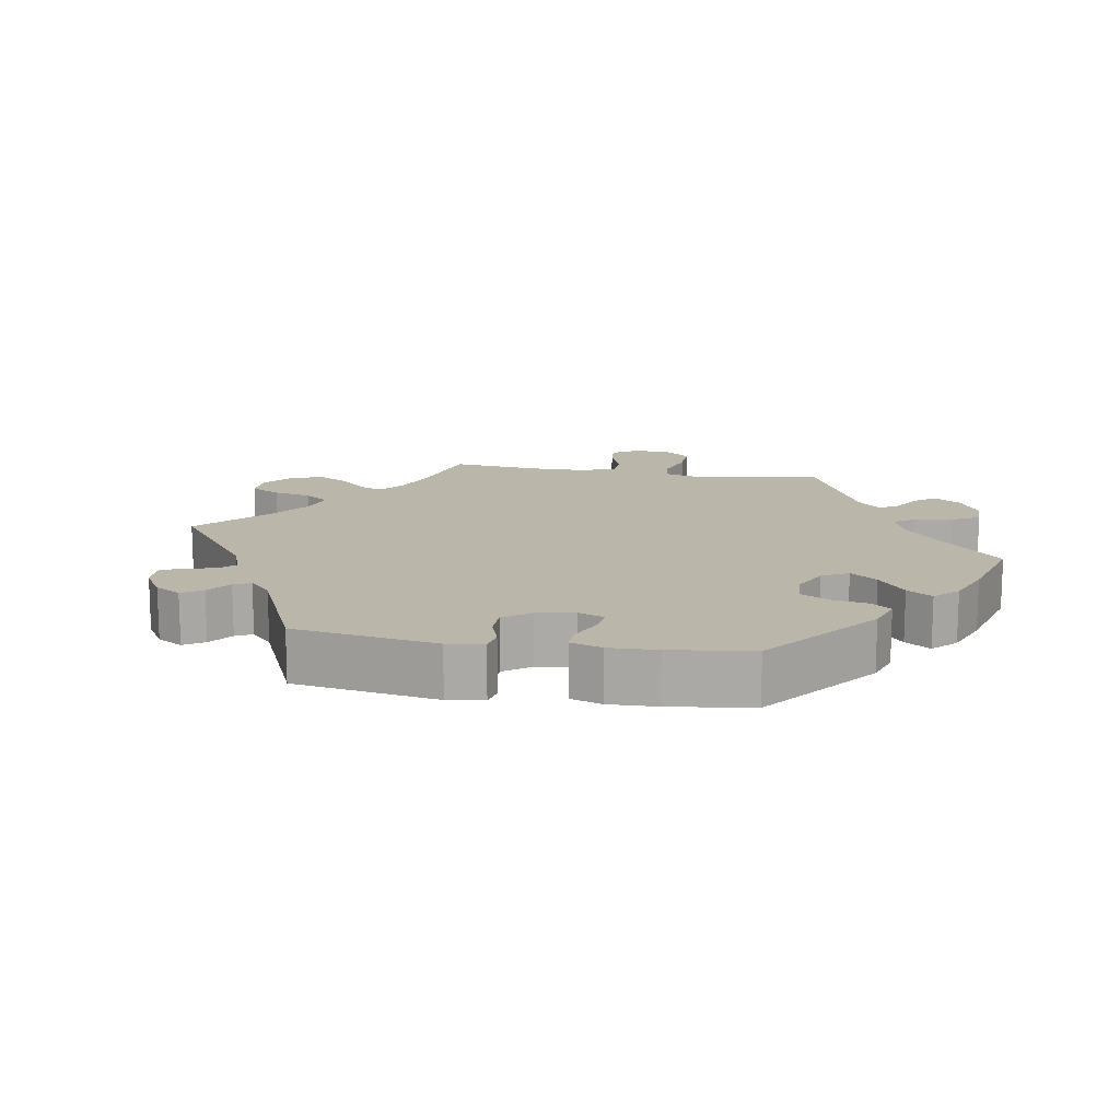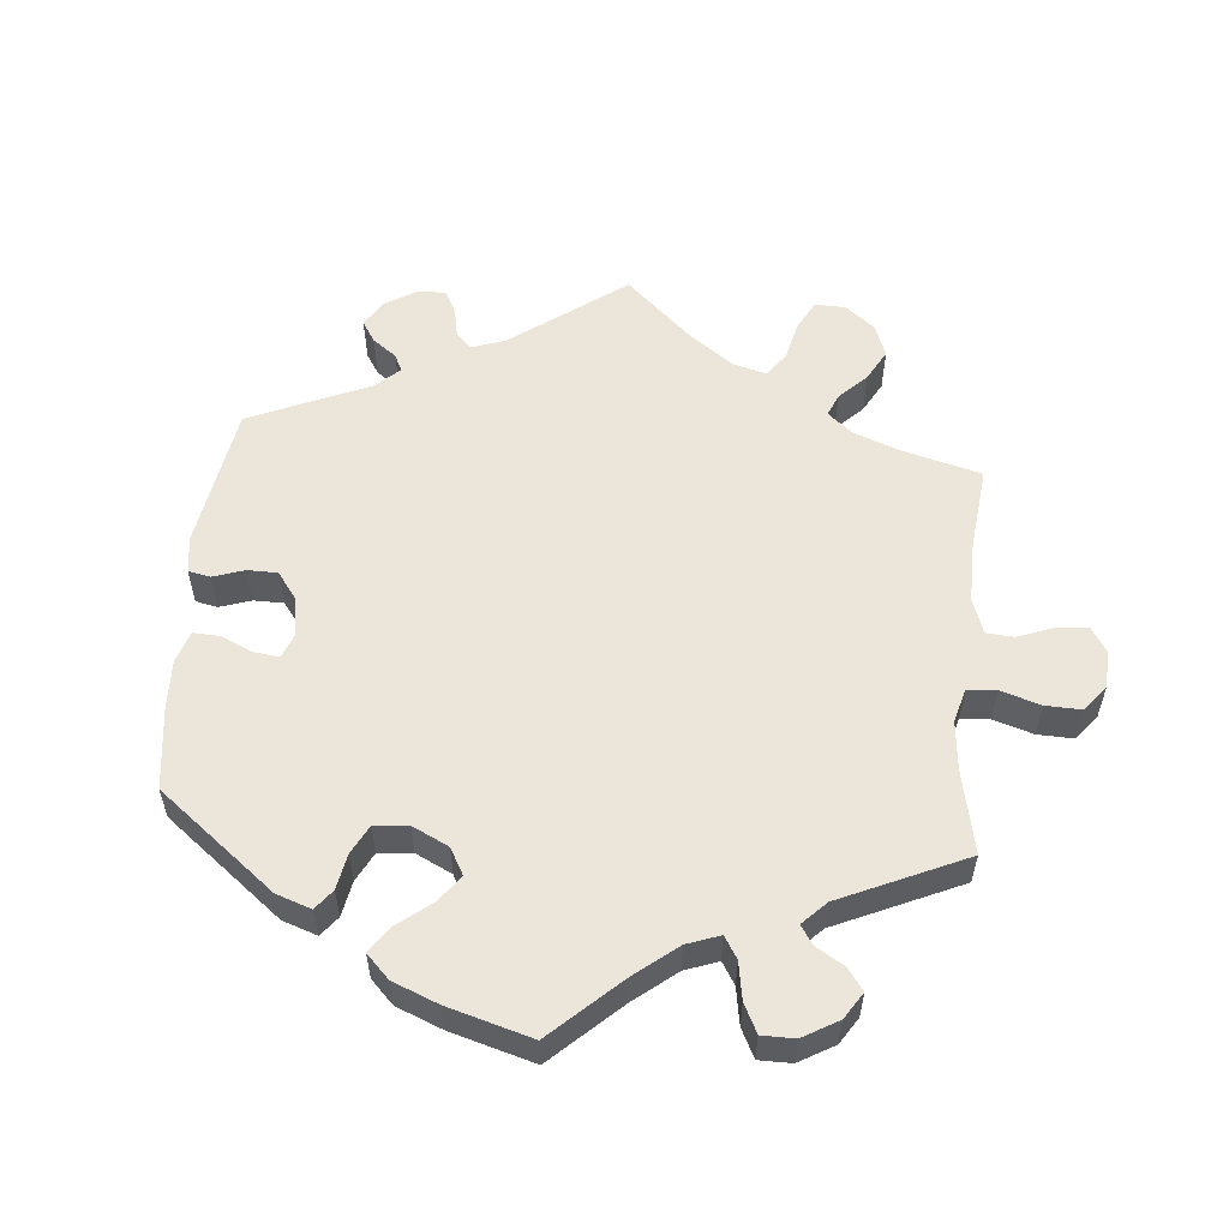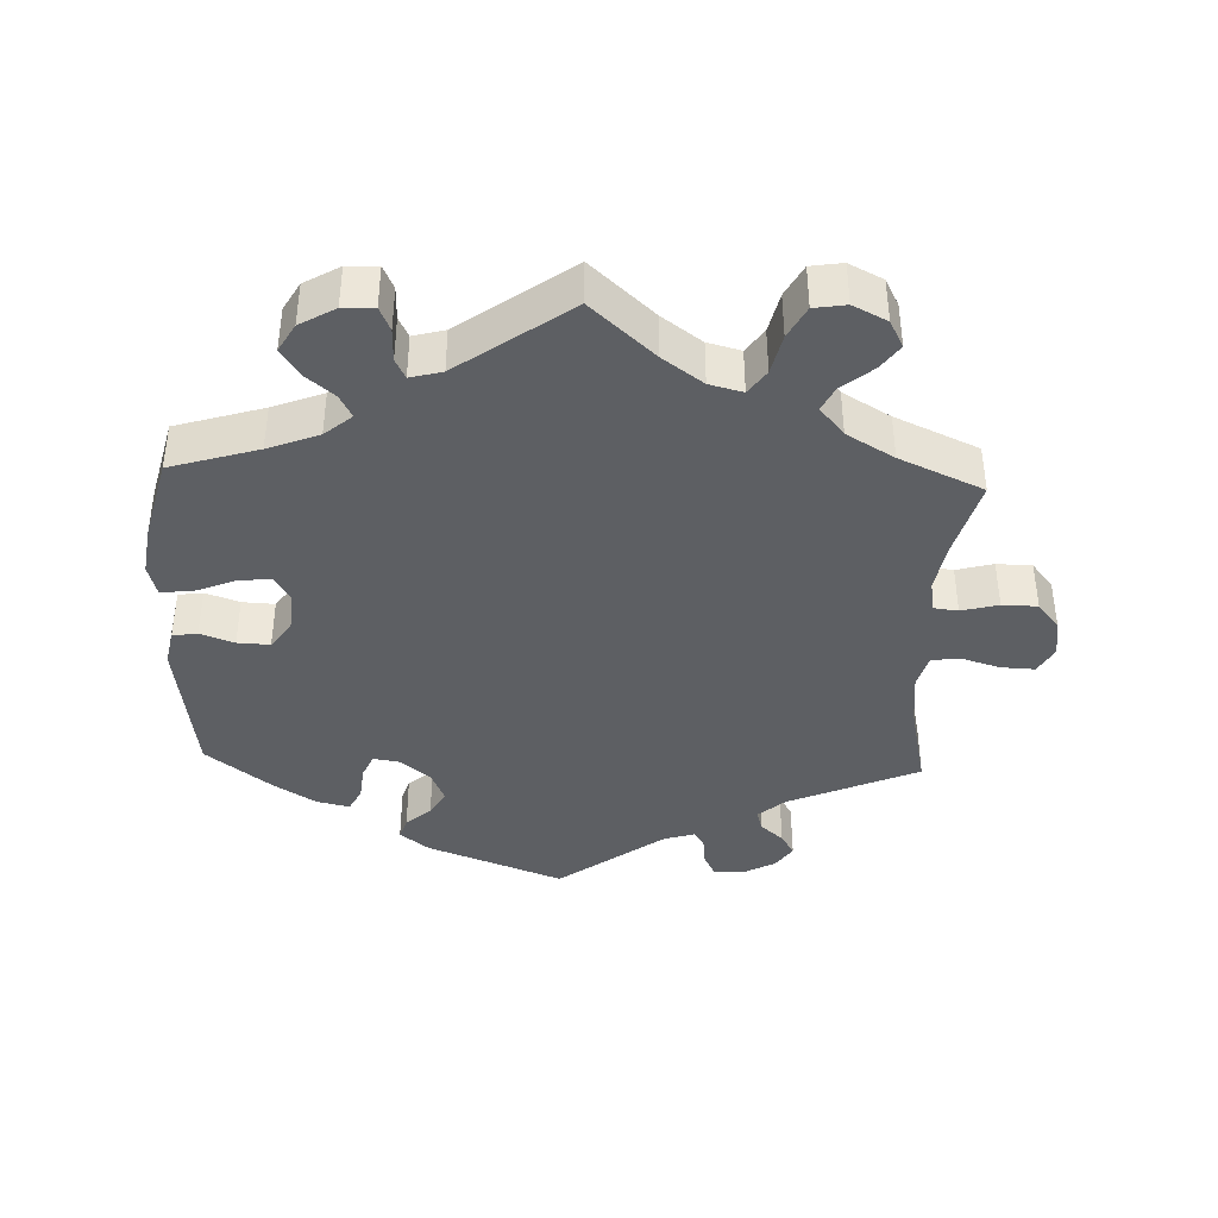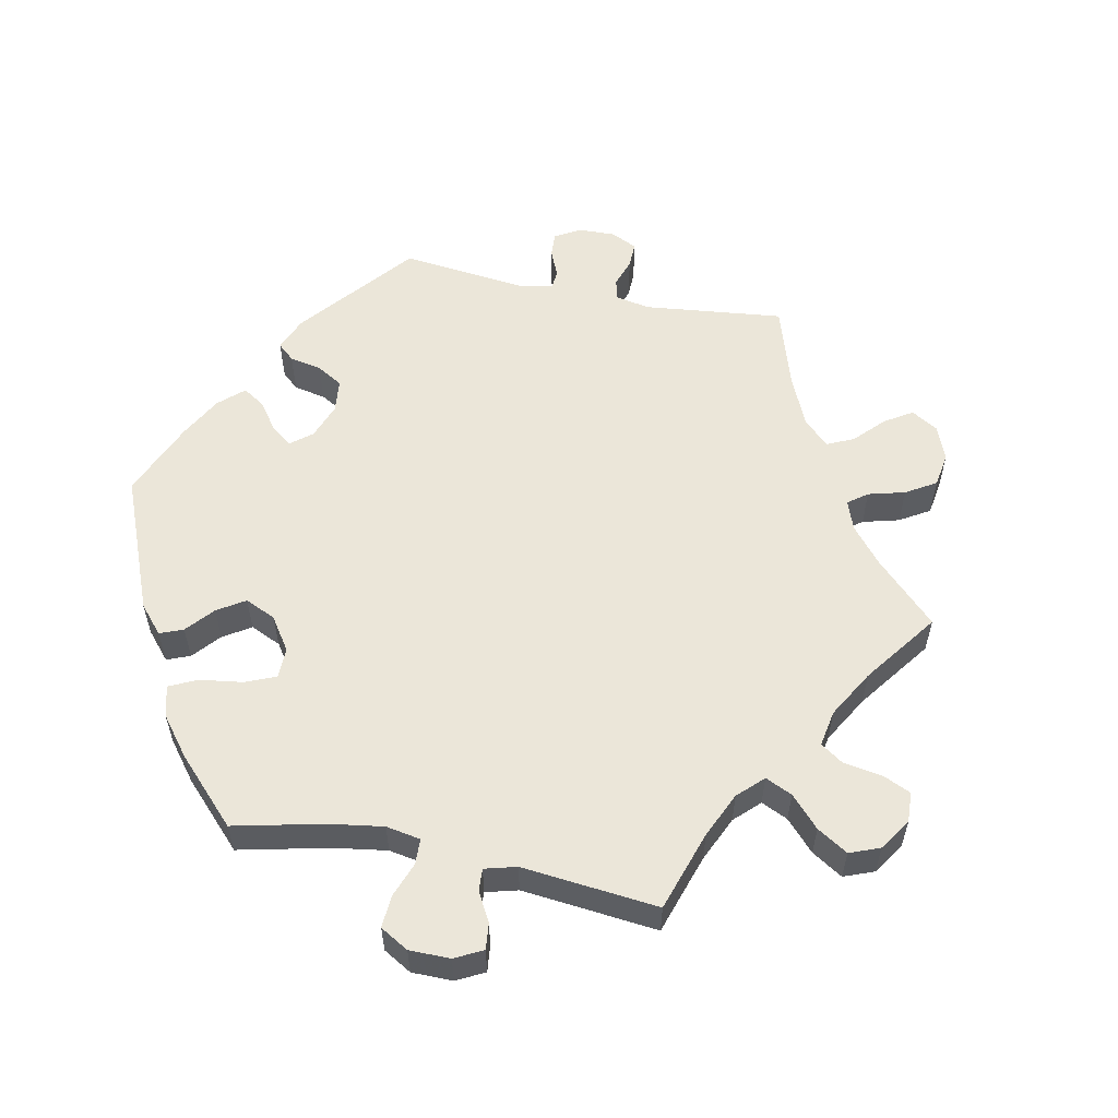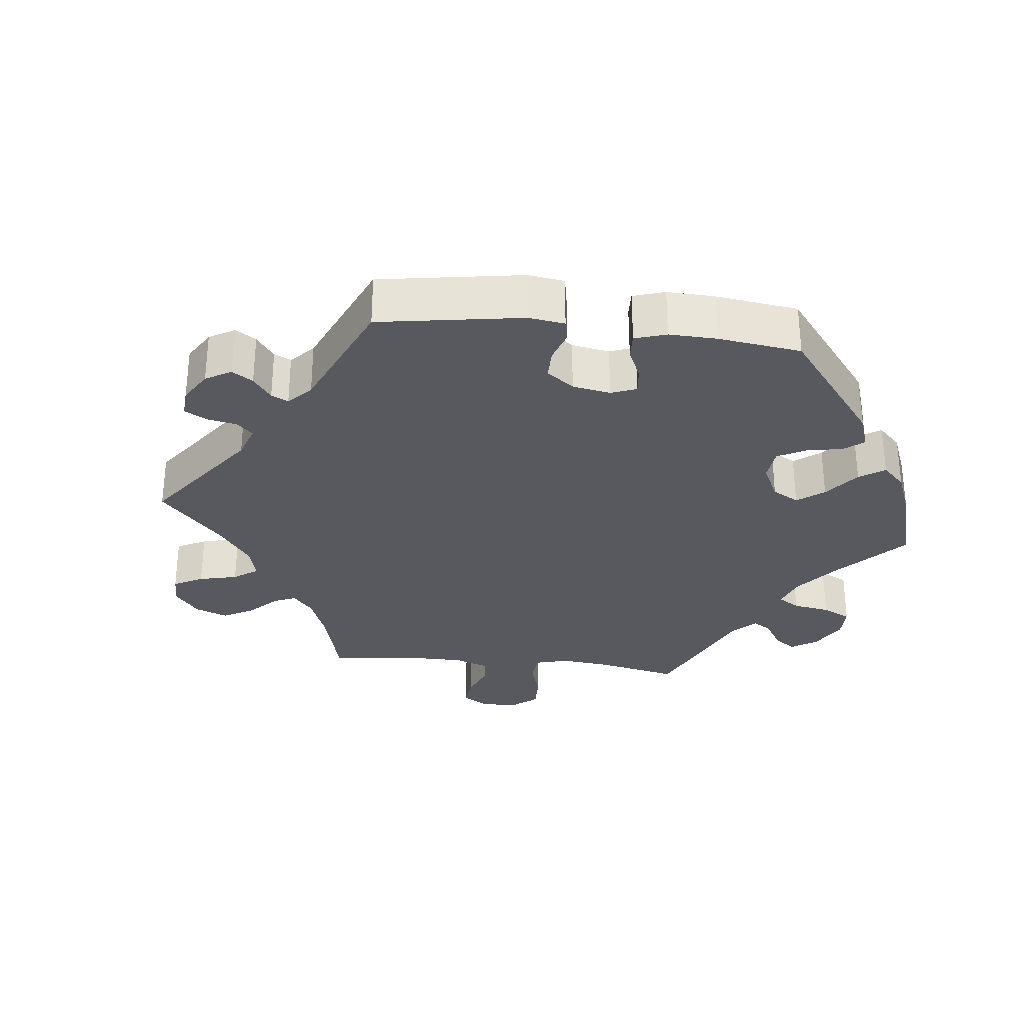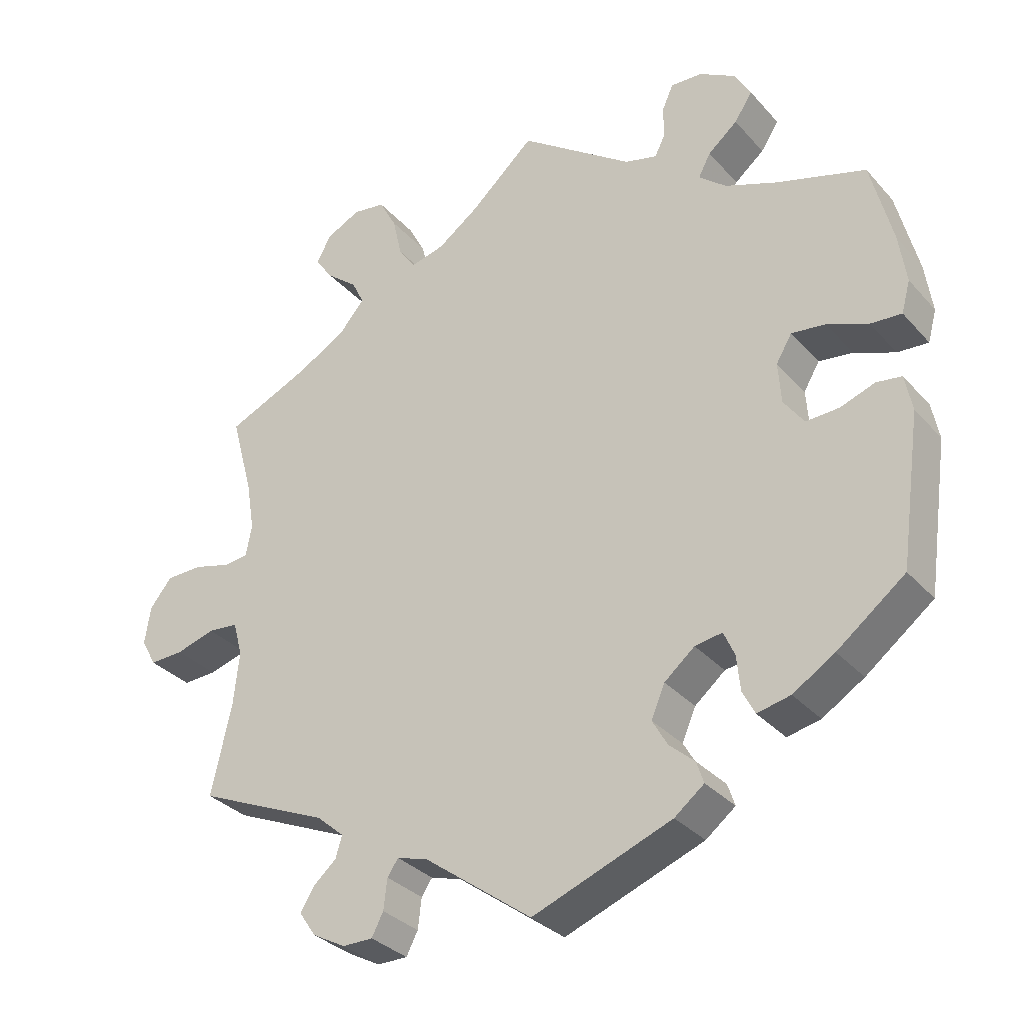
<metadata>
{"format":"obj","ext":"obj","renderer":"f3d","projection":"perspective","resolution":1024,"background":"white","views":[{"elev":14.1,"azim":-140.3,"up":"+Y"},{"elev":56.1,"azim":-54.7,"up":"+Y"},{"elev":-40.1,"azim":-2.3,"up":"+Y"},{"elev":56.2,"azim":-18.4,"up":"+Y"},{"elev":-30.4,"azim":-156.6,"up":"+Y"},{"elev":-32.3,"azim":-145.8,"up":"+Z"}]}
</metadata>
<code>
v 0.318 0.07 -0.369
v 0.28 0.07 -0.402
v 0.289 0.07 -0.432
v 0.321 0.07 -0.46
v 0.34 0.07 -0.491
v 0.317 0.07 -0.525
v 0.271 0.07 -0.55
v 0.229 0.07 -0.55
v 0.213 0.07 -0.519
v 0.208 0.07 -0.477
v 0.193 0.07 -0.455
v 0.15 0.07 -0.468
v 0.001 0.07 -0.578
v -0.192 0.07 -0.505
v -0.233 0.07 -0.473
v -0.223 0.07 -0.443
v -0.188 0.07 -0.412
v -0.167 0.07 -0.375
v -0.186 0.07 -0.331
v -0.228 0.07 -0.296
v -0.266 0.07 -0.29
v -0.281 0.07 -0.324
v -0.286 0.07 -0.373
v -0.303 0.07 -0.406
v -0.349 0.07 -0.396
v -0.407 0.07 -0.36
v -0.501 0.07 -0.288
v -0.53 0.07 -0.081
v -0.52 0.07 -0.03
v -0.485 0.07 -0.025
v -0.437 0.07 -0.042
v -0.391 0.07 -0.044
v -0.363 0.07 -0.005
v -0.359 0.07 0.052
v -0.381 0.07 0.089
v -0.428 0.07 0.083
v -0.485 0.07 0.06
v -0.528 0.07 0.057
v -0.54 0.07 0.101
v -0.53 0.07 0.17
v -0.5 0.07 0.289
v -0.376 0.07 0.327
v -0.304 0.07 0.355
v -0.266 0.07 0.387
v -0.283 0.07 0.419
v -0.324 0.07 0.453
v -0.349 0.07 0.491
v -0.326 0.07 0.531
v -0.276 0.07 0.56
v -0.232 0.07 0.562
v -0.217 0.07 0.528
v -0.216 0.07 0.481
v -0.202 0.07 0.453
v -0.157 0.07 0.465
v 0 0.07 0.578
v 0.089 0.07 0.498
v 0.146 0.07 0.457
v 0.193 0.07 0.445
v 0.217 0.07 0.479
v 0.23 0.07 0.536
v 0.254 0.07 0.581
v 0.299 0.07 0.588
v 0.347 0.07 0.564
v 0.367 0.07 0.526
v 0.342 0.07 0.491
v 0.299 0.07 0.456
v 0.282 0.07 0.421
v 0.316 0.07 0.381
v 0.383 0.07 0.342
v 0.501 0.07 0.29
v 0.47 0.07 0.176
v 0.459 0.07 0.109
v 0.467 0.07 0.065
v 0.501 0.07 0.061
v 0.553 0.07 0.075
v 0.603 0.07 0.074
v 0.634 0.07 0.036
v 0.642 0.07 -0.017
v 0.621 0.07 -0.055
v 0.574 0.07 -0.053
v 0.52 0.07 -0.037
v 0.478 0.07 -0.041
v 0.465 0.07 -0.089
v 0.473 0.07 -0.164
v 0.501 0.07 -0.289
v 0.318 0 -0.369
v 0.28 0 -0.402
v 0.289 0 -0.432
v 0.321 0 -0.46
v 0.34 0 -0.491
v 0.317 0 -0.525
v 0.271 0 -0.55
v 0.229 0 -0.55
v 0.213 0 -0.519
v 0.208 0 -0.477
v 0.193 0 -0.455
v 0.15 0 -0.468
v 0.001 0 -0.578
v -0.192 0 -0.505
v -0.233 0 -0.473
v -0.223 0 -0.443
v -0.188 0 -0.412
v -0.167 0 -0.375
v -0.186 0 -0.331
v -0.228 0 -0.296
v -0.266 0 -0.29
v -0.281 0 -0.324
v -0.286 0 -0.373
v -0.303 0 -0.406
v -0.349 0 -0.396
v -0.407 0 -0.36
v -0.501 0 -0.288
v -0.53 0 -0.081
v -0.52 0 -0.03
v -0.485 0 -0.025
v -0.437 0 -0.042
v -0.391 0 -0.044
v -0.363 0 -0.005
v -0.359 0 0.052
v -0.381 0 0.089
v -0.428 0 0.083
v -0.485 0 0.06
v -0.528 0 0.057
v -0.54 0 0.101
v -0.53 0 0.17
v -0.5 0 0.289
v -0.376 0 0.327
v -0.304 0 0.355
v -0.266 0 0.387
v -0.283 0 0.419
v -0.324 0 0.453
v -0.349 0 0.491
v -0.326 0 0.531
v -0.276 0 0.56
v -0.232 0 0.562
v -0.217 0 0.528
v -0.216 0 0.481
v -0.202 0 0.453
v -0.157 0 0.465
v 0 0 0.578
v 0.089 0 0.498
v 0.146 0 0.457
v 0.193 0 0.445
v 0.217 0 0.479
v 0.23 0 0.536
v 0.254 0 0.581
v 0.299 0 0.588
v 0.347 0 0.564
v 0.367 0 0.526
v 0.342 0 0.491
v 0.299 0 0.456
v 0.282 0 0.421
v 0.316 0 0.381
v 0.383 0 0.342
v 0.501 0 0.29
v 0.47 0 0.176
v 0.459 0 0.109
v 0.467 0 0.065
v 0.501 0 0.061
v 0.553 0 0.075
v 0.603 0 0.074
v 0.634 0 0.036
v 0.642 0 -0.017
v 0.621 0 -0.055
v 0.574 0 -0.053
v 0.52 0 -0.037
v 0.478 0 -0.041
v 0.465 0 -0.089
v 0.473 0 -0.164
v 0.501 0 -0.289
f 84 85 1
f 83 84 1 2
f 82 83 2
f 78 79 80 81
f 78 81 82
f 77 78 82
f 74 75 76 77
f 73 74 77 82
f 72 73 82 2
f 69 70 71
f 68 69 71 72
f 67 68 72 2
f 63 64 65 66
f 63 66 67
f 62 63 67
f 59 60 61 62
f 58 59 62 67
f 57 58 67 2
f 54 55 56
f 53 54 56 57
f 49 50 51 52
f 49 52 53
f 48 49 53
f 45 46 47 48
f 44 45 48 53
f 39 40 41 42
f 39 42 43
f 36 37 38 39
f 35 36 39 43
f 34 35 43 44
f 28 29 30 31
f 28 31 32
f 27 28 32
f 26 27 32 33
f 22 23 24 25
f 21 22 25 26
f 14 15 16 17
f 12 13 14 17
f 11 12 17 18
f 7 8 9 10
f 7 10 11
f 6 7 11
f 3 4 5 6
f 3 6 11
f 2 3 11 18
f 33 34 44 53
f 21 26 33 53
f 20 21 53 57
f 19 20 57 2
f 2 18 19
f 86 170 169
f 87 86 169 168
f 87 168 167
f 166 165 164 163
f 167 166 163
f 167 163 162
f 162 161 160 159
f 167 162 159 158
f 87 167 158 157
f 156 155 154
f 157 156 154 153
f 87 157 153 152
f 151 150 149 148
f 152 151 148
f 152 148 147
f 147 146 145 144
f 152 147 144 143
f 87 152 143 142
f 141 140 139
f 142 141 139 138
f 137 136 135 134
f 138 137 134
f 138 134 133
f 133 132 131 130
f 138 133 130 129
f 127 126 125 124
f 128 127 124
f 124 123 122 121
f 128 124 121 120
f 129 128 120 119
f 116 115 114 113
f 117 116 113
f 117 113 112
f 118 117 112 111
f 110 109 108 107
f 111 110 107 106
f 102 101 100 99
f 102 99 98 97
f 103 102 97 96
f 95 94 93 92
f 96 95 92
f 96 92 91
f 91 90 89 88
f 96 91 88
f 103 96 88 87
f 138 129 119 118
f 138 118 111 106
f 142 138 106 105
f 87 142 105 104
f 104 103 87
f 1 86 87 2
f 2 87 88 3
f 3 88 89 4
f 4 89 90 5
f 5 90 91 6
f 6 91 92 7
f 7 92 93 8
f 8 93 94 9
f 9 94 95 10
f 10 95 96 11
f 11 96 97 12
f 12 97 98 13
f 13 98 99 14
f 14 99 100 15
f 15 100 101 16
f 16 101 102 17
f 17 102 103 18
f 18 103 104 19
f 19 104 105 20
f 20 105 106 21
f 21 106 107 22
f 22 107 108 23
f 23 108 109 24
f 24 109 110 25
f 25 110 111 26
f 26 111 112 27
f 27 112 113 28
f 28 113 114 29
f 29 114 115 30
f 30 115 116 31
f 31 116 117 32
f 32 117 118 33
f 33 118 119 34
f 34 119 120 35
f 35 120 121 36
f 36 121 122 37
f 37 122 123 38
f 38 123 124 39
f 39 124 125 40
f 40 125 126 41
f 41 126 127 42
f 42 127 128 43
f 43 128 129 44
f 44 129 130 45
f 45 130 131 46
f 46 131 132 47
f 47 132 133 48
f 48 133 134 49
f 49 134 135 50
f 50 135 136 51
f 51 136 137 52
f 52 137 138 53
f 53 138 139 54
f 54 139 140 55
f 55 140 141 56
f 56 141 142 57
f 57 142 143 58
f 58 143 144 59
f 59 144 145 60
f 60 145 146 61
f 61 146 147 62
f 62 147 148 63
f 63 148 149 64
f 64 149 150 65
f 65 150 151 66
f 66 151 152 67
f 67 152 153 68
f 68 153 154 69
f 69 154 155 70
f 70 155 156 71
f 71 156 157 72
f 72 157 158 73
f 73 158 159 74
f 74 159 160 75
f 75 160 161 76
f 76 161 162 77
f 77 162 163 78
f 78 163 164 79
f 79 164 165 80
f 80 165 166 81
f 81 166 167 82
f 82 167 168 83
f 83 168 169 84
f 84 169 170 85
f 85 170 86 1

</code>
